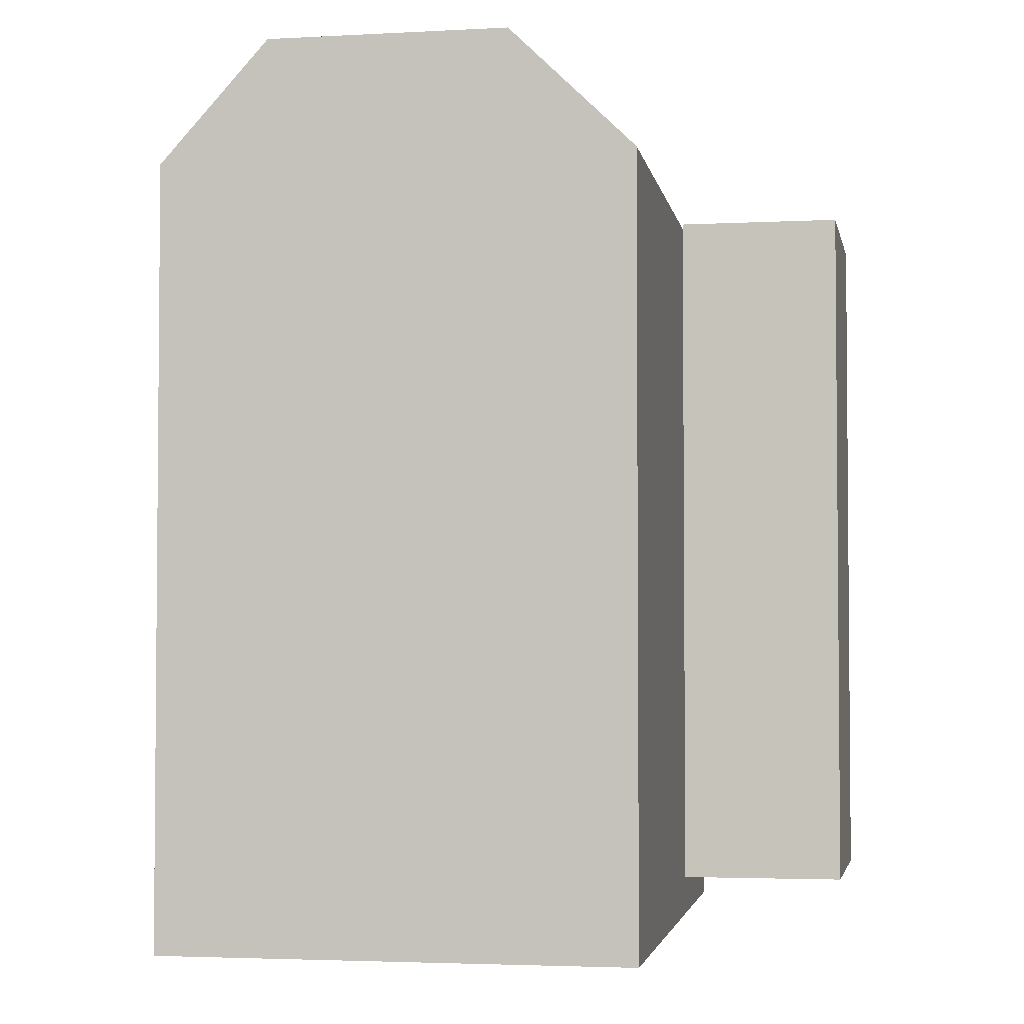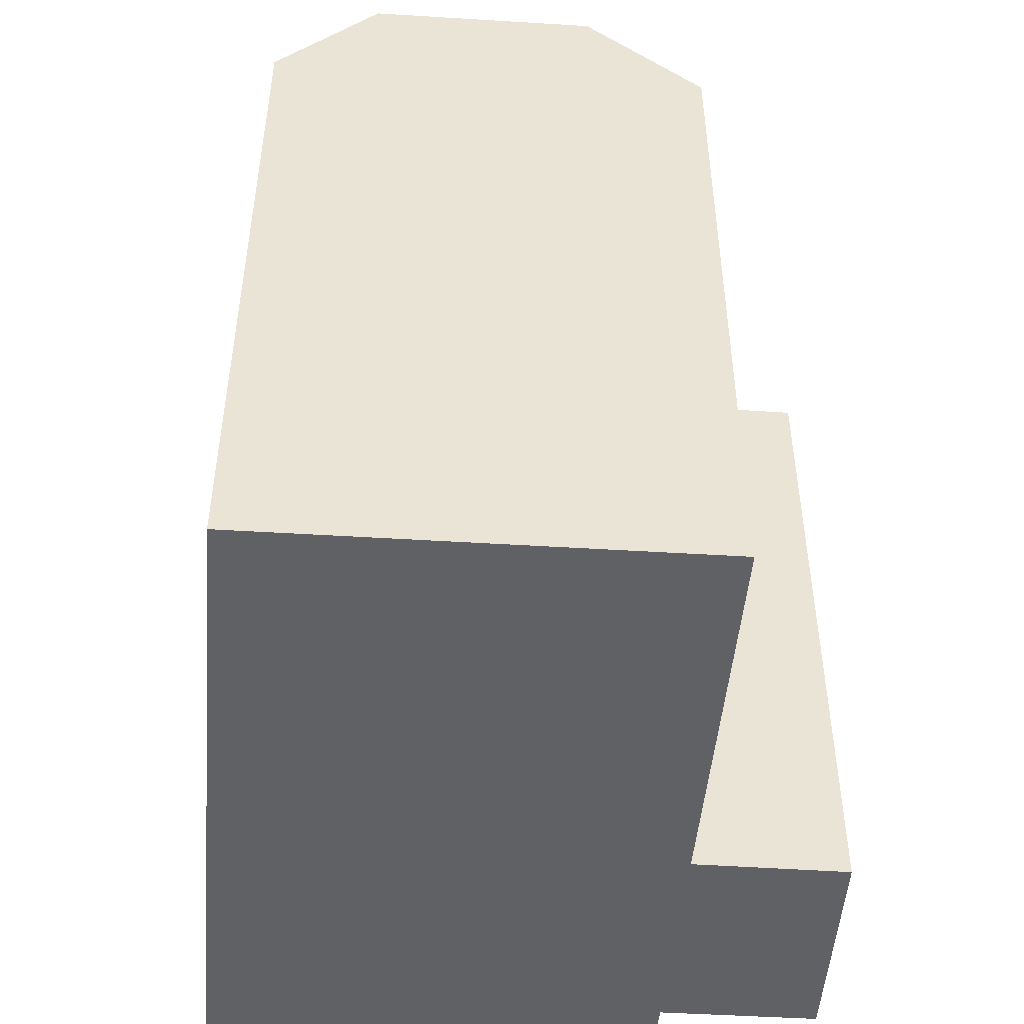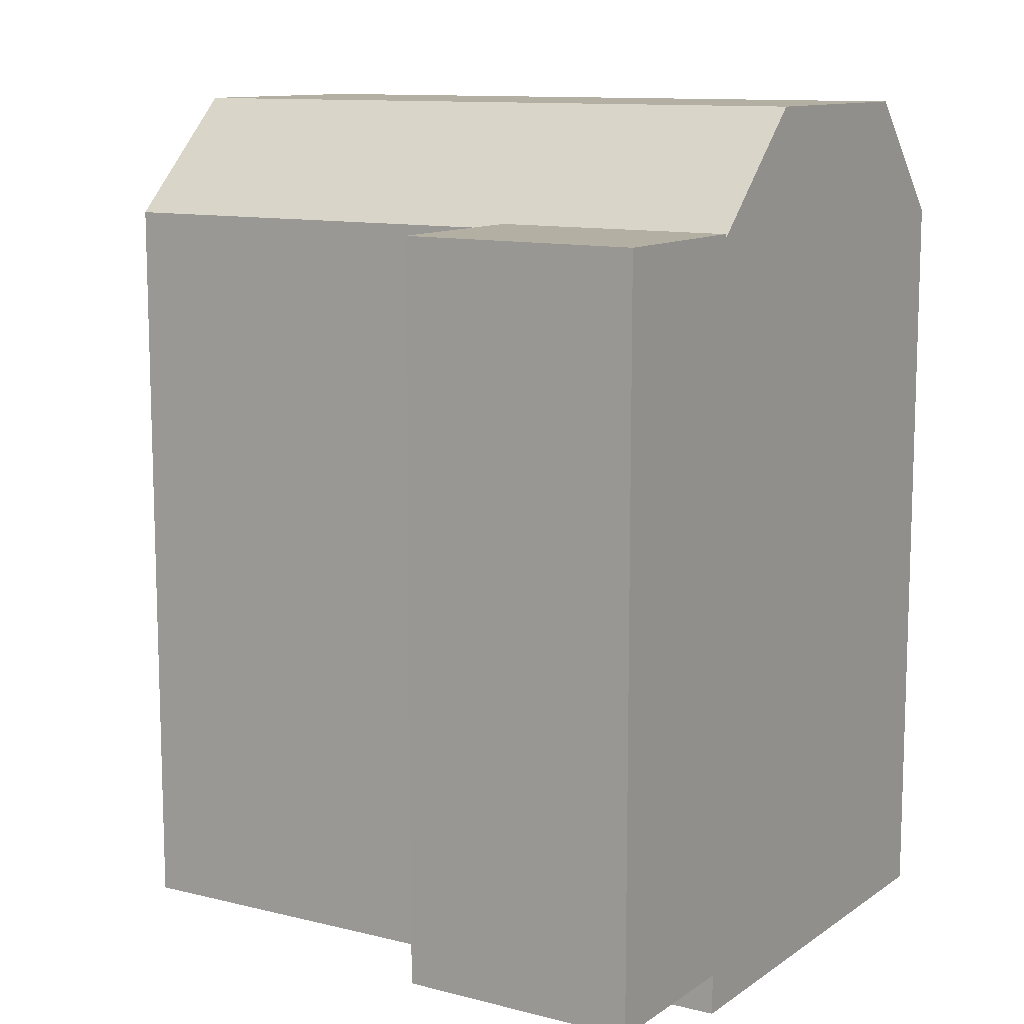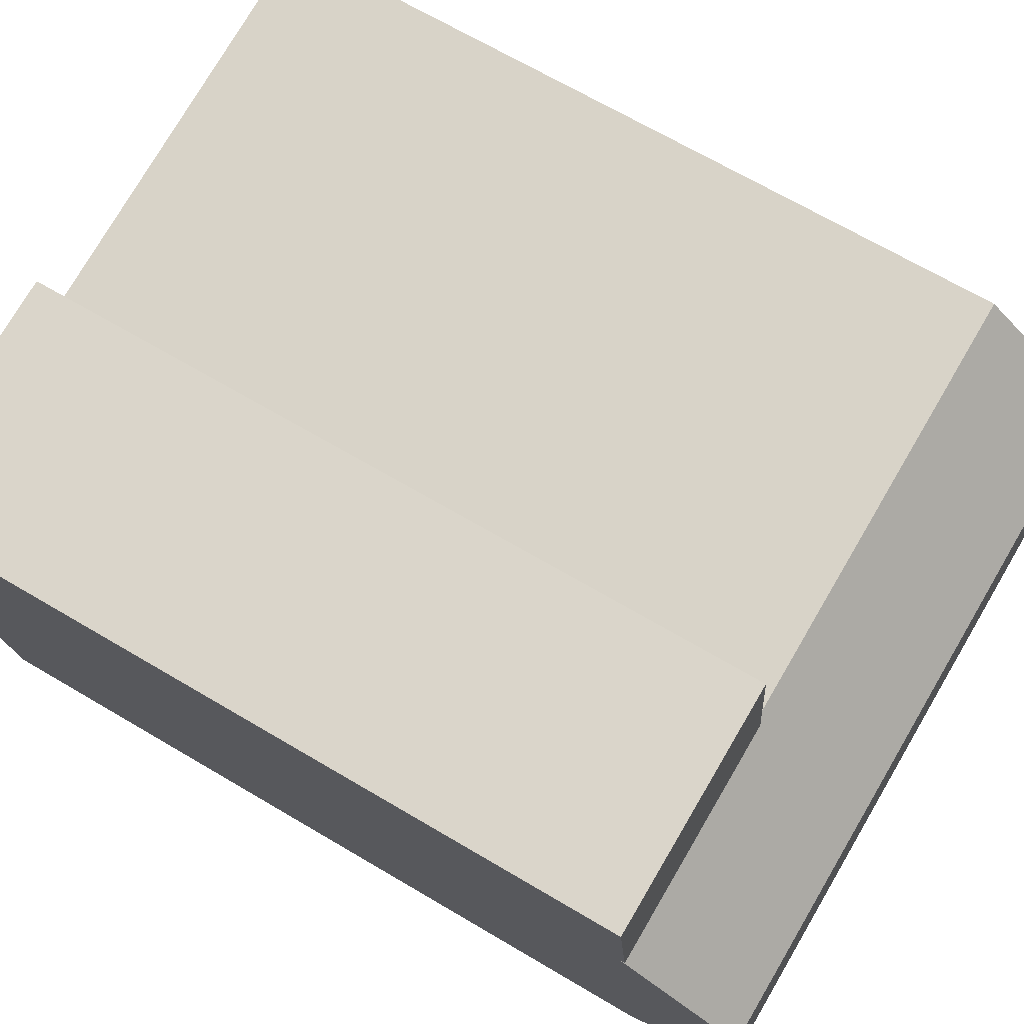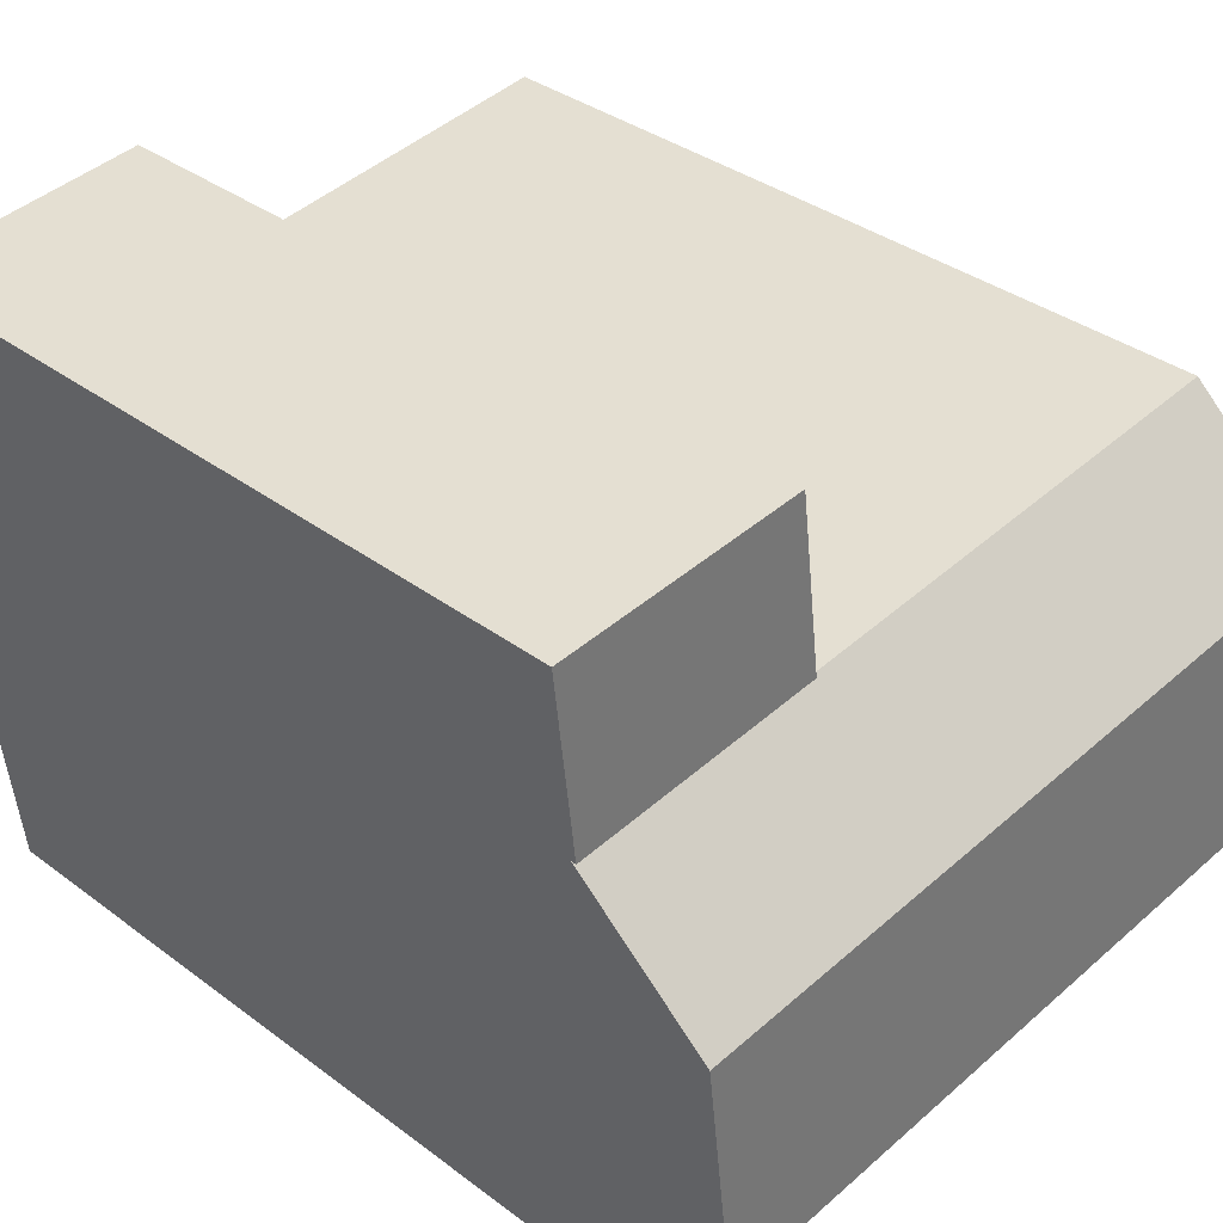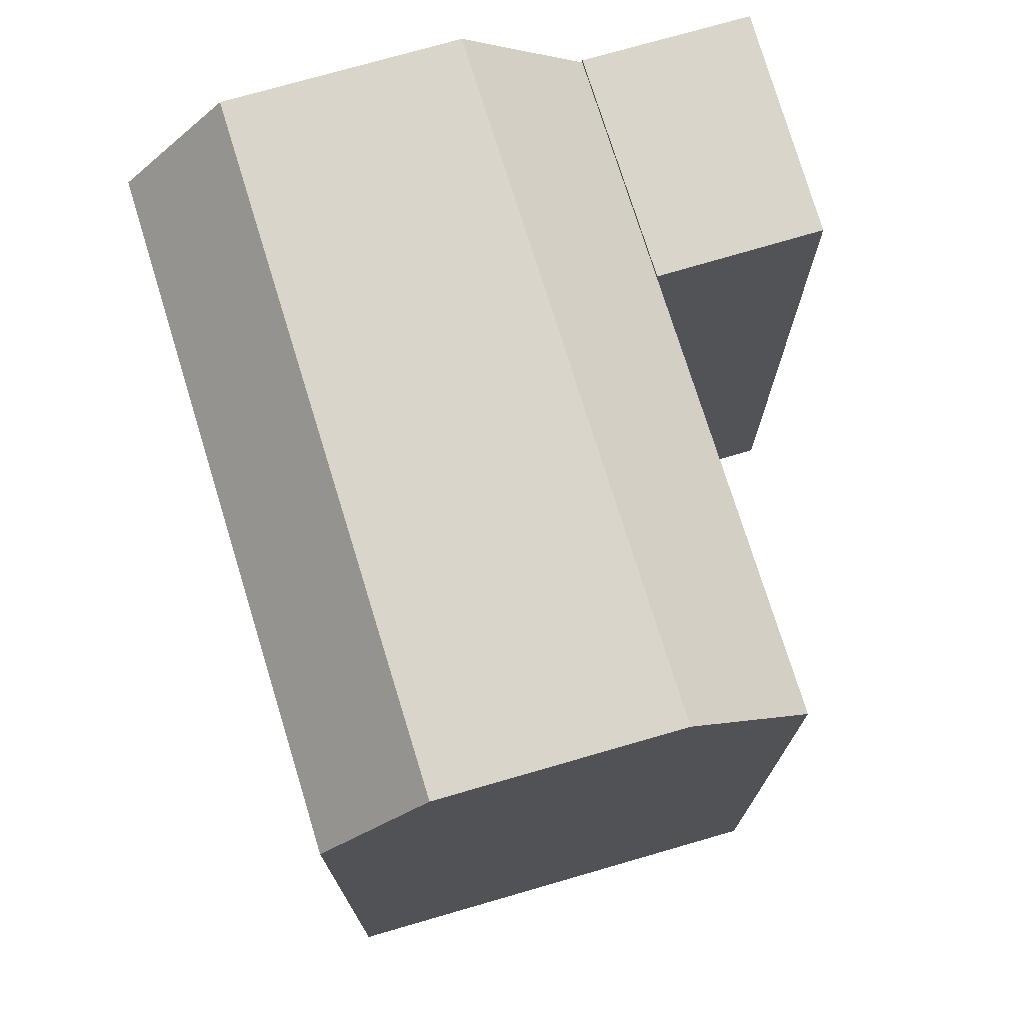
<metadata>
{"format":"obj","ext":"obj","renderer":"f3d","projection":"perspective","resolution":1024,"background":"white","views":[{"elev":-3.2,"azim":-72.8,"up":"+Y"},{"elev":-48.7,"azim":-87.3,"up":"+Y"},{"elev":11.2,"azim":38.8,"up":"+Y"},{"elev":67.8,"azim":120.7,"up":"+Z"},{"elev":34.9,"azim":135.1,"up":"+Z"},{"elev":74.3,"azim":-99.5,"up":"+Y"}]}
</metadata>
<code>
v  18.1 20.15 -2.419
v  12.05 23.28 1.254
v  18.43 23.28 0.4016
v  11.7 20.15 -1.563
v  0.3276 23.28 2.82
v  0.0004286 20.15 -0.0006377
v  12.81 23.28 7.453
v  19.15 23.28 6.607
v  1.047 23.28 9.025
v  13.21 20.15 10.67
v  19.52 20.15 9.825
v  1.421 20.15 12.24
v  13.76 20.28 15.12
v  19.52 20.28 9.825
v  13.21 20.28 10.67
v  20.05 20.28 14.42
v  18.43 -2.464e-17 0.4024
v  11.7 9.57e-17 -1.563
v  18.1 1.481e-16 -2.418
v  0 0 0
v  0.3271 -1.727e-16 2.82
v  19.15 -4.046e-16 6.608
v  1.047 -5.527e-16 9.026
v  19.52 -6.017e-16 9.826
v  13.21 -6.533e-16 10.67
v  1.42 -7.497e-16 12.24
v  13.21 1.06 10.67
v  20.05 1.06 14.42
v  13.76 1.06 15.12
v  19.52 1.06 9.826
g defaultobject
f 1 2 3
f 2 1 4
f 2 4 5
f 5 4 6
f 3 7 8
f 7 3 2
f 7 2 9
f 9 2 5
f 8 10 11
f 10 8 7
f 10 7 12
f 12 7 9
f 13 14 15
f 14 13 16
f 17 18 19
f 18 17 20
f 20 17 21
f 21 17 22
f 21 22 23
f 23 22 24
f 23 24 25
f 23 25 26
f 27 28 29
f 28 27 30
f 3 11 1
f 11 3 8
f 1 17 19
f 17 1 22
f 22 1 24
f 24 1 30
f 30 1 28
f 28 1 11
f 28 11 16
f 16 11 14
f 6 9 5
f 9 6 12
f 12 6 20
f 12 20 26
f 26 20 21
f 26 21 23
f 19 4 1
f 4 19 6
f 6 19 18
f 6 18 20
f 25 12 26
f 12 25 24
f 12 24 30
f 12 30 11
f 12 11 10
f 13 27 29
f 27 13 10
f 10 13 15
f 10 30 27
f 30 10 11
f 11 10 15
f 11 15 14
f 28 13 29
f 13 28 16

</code>
